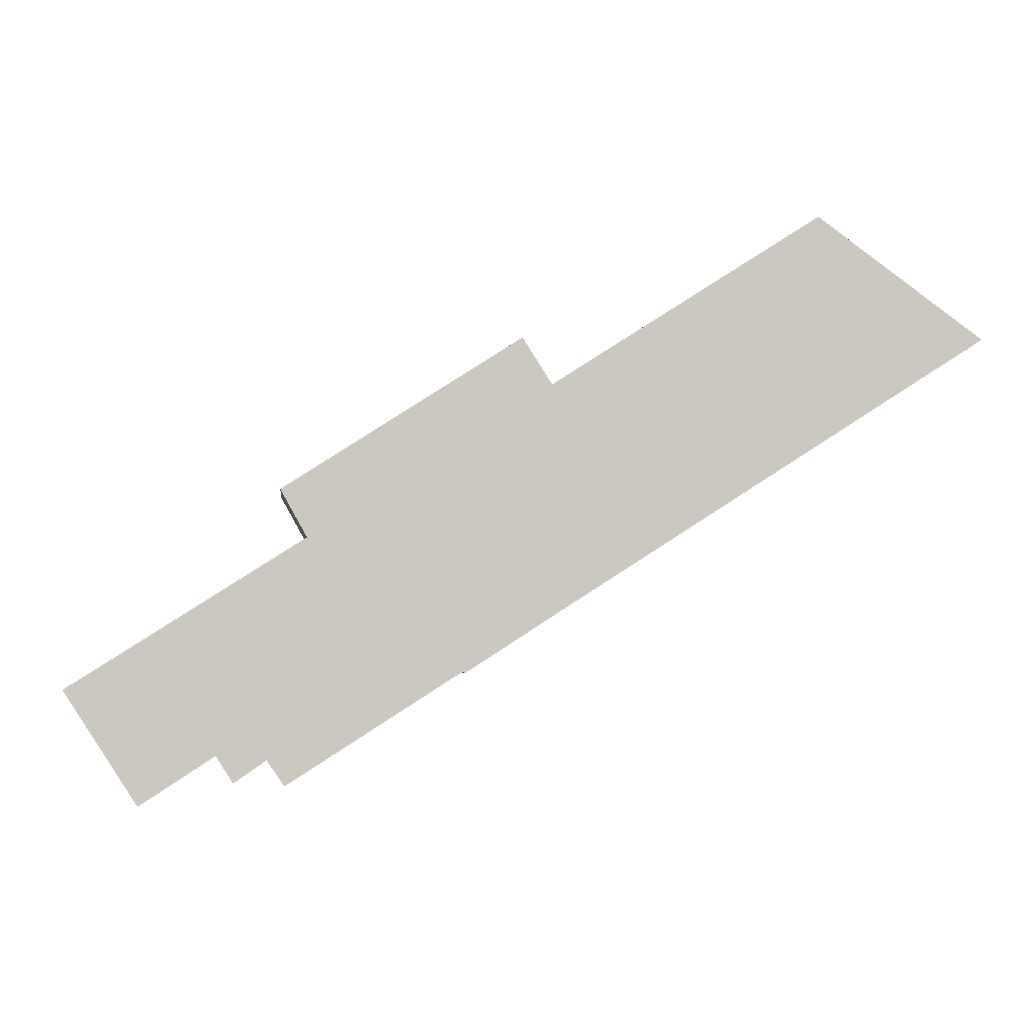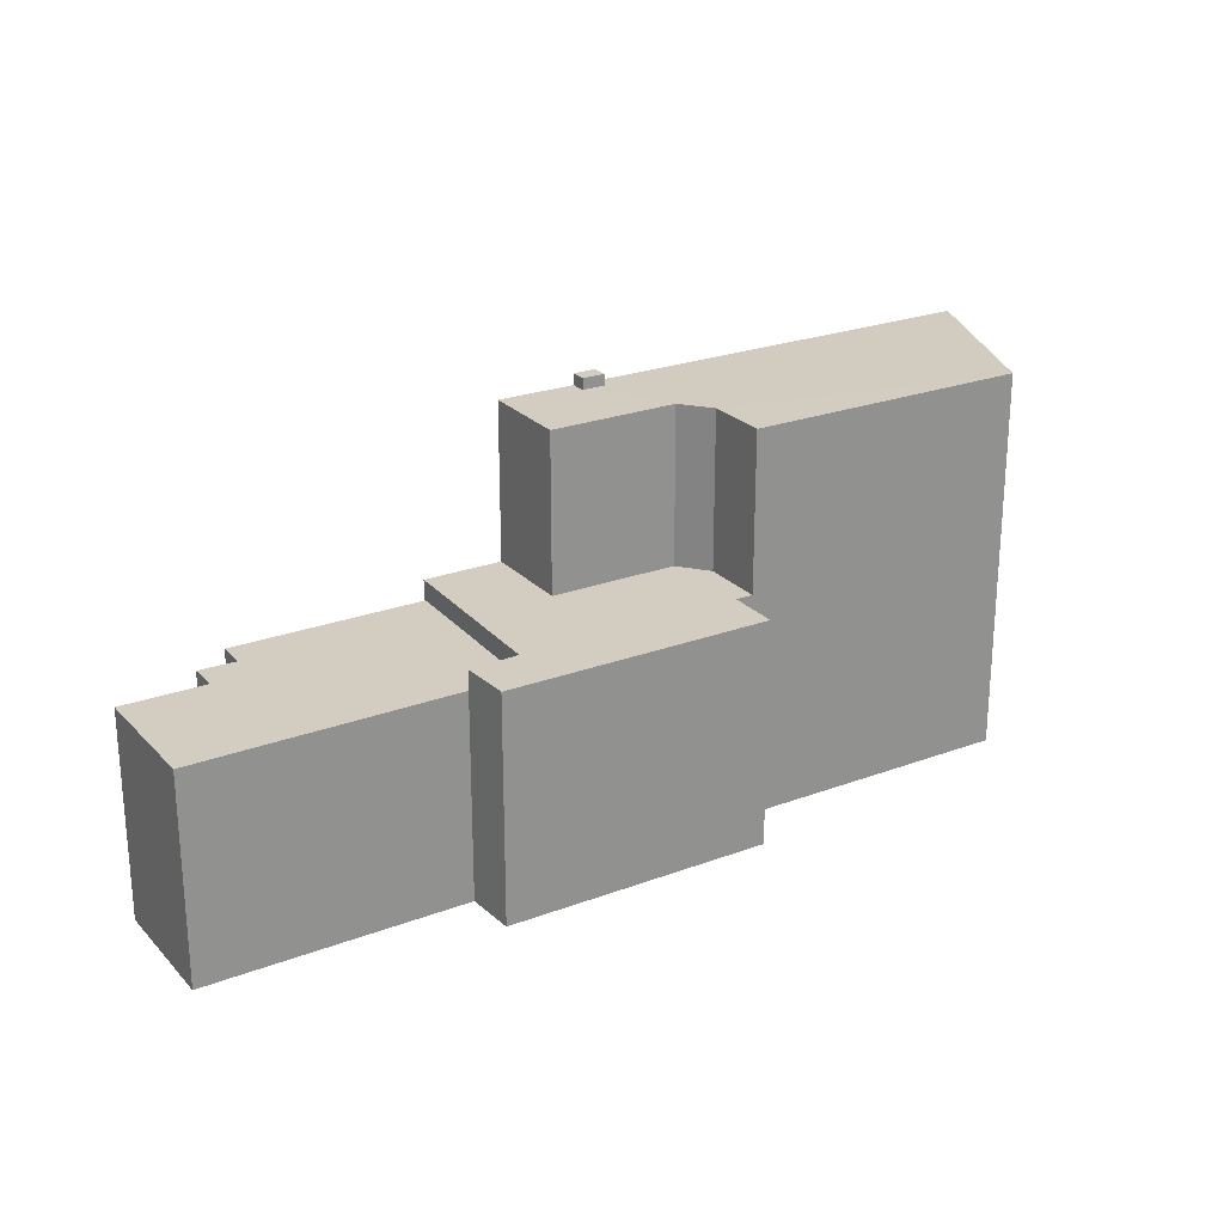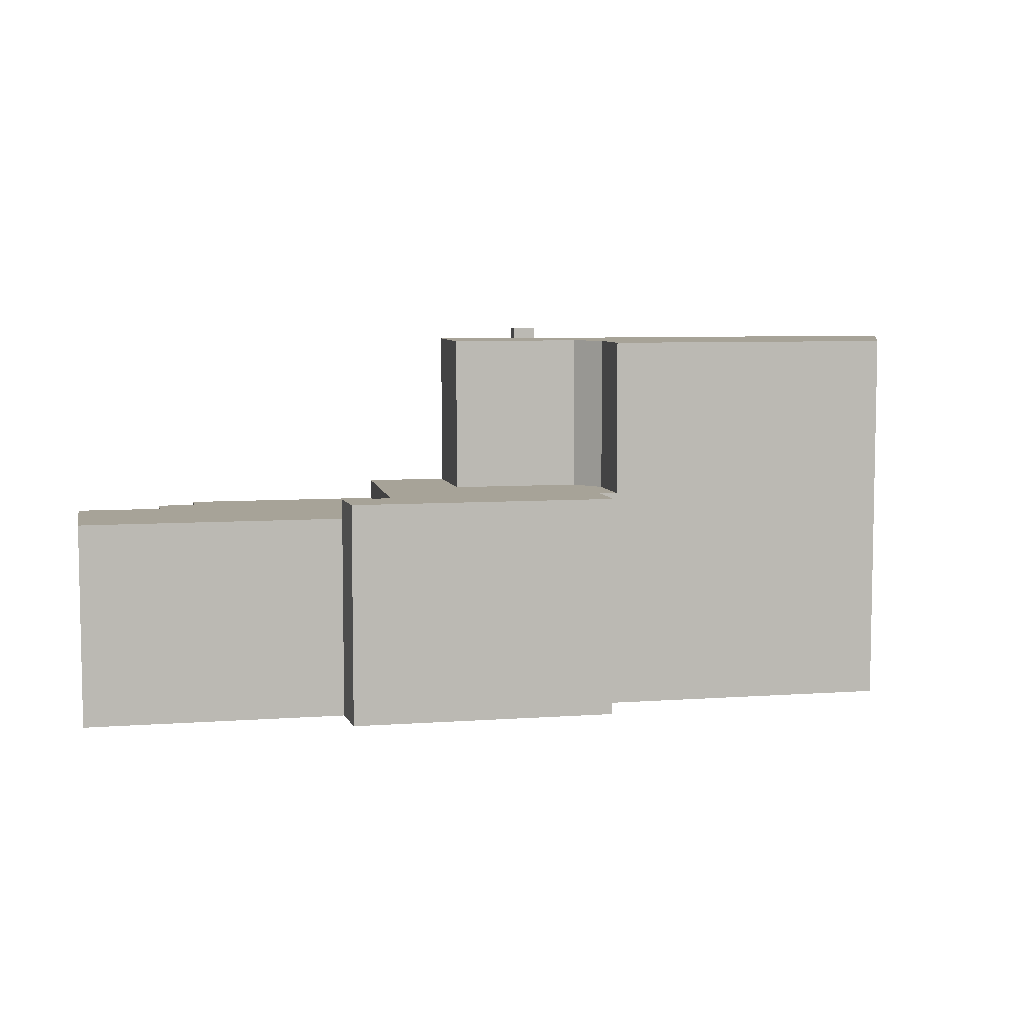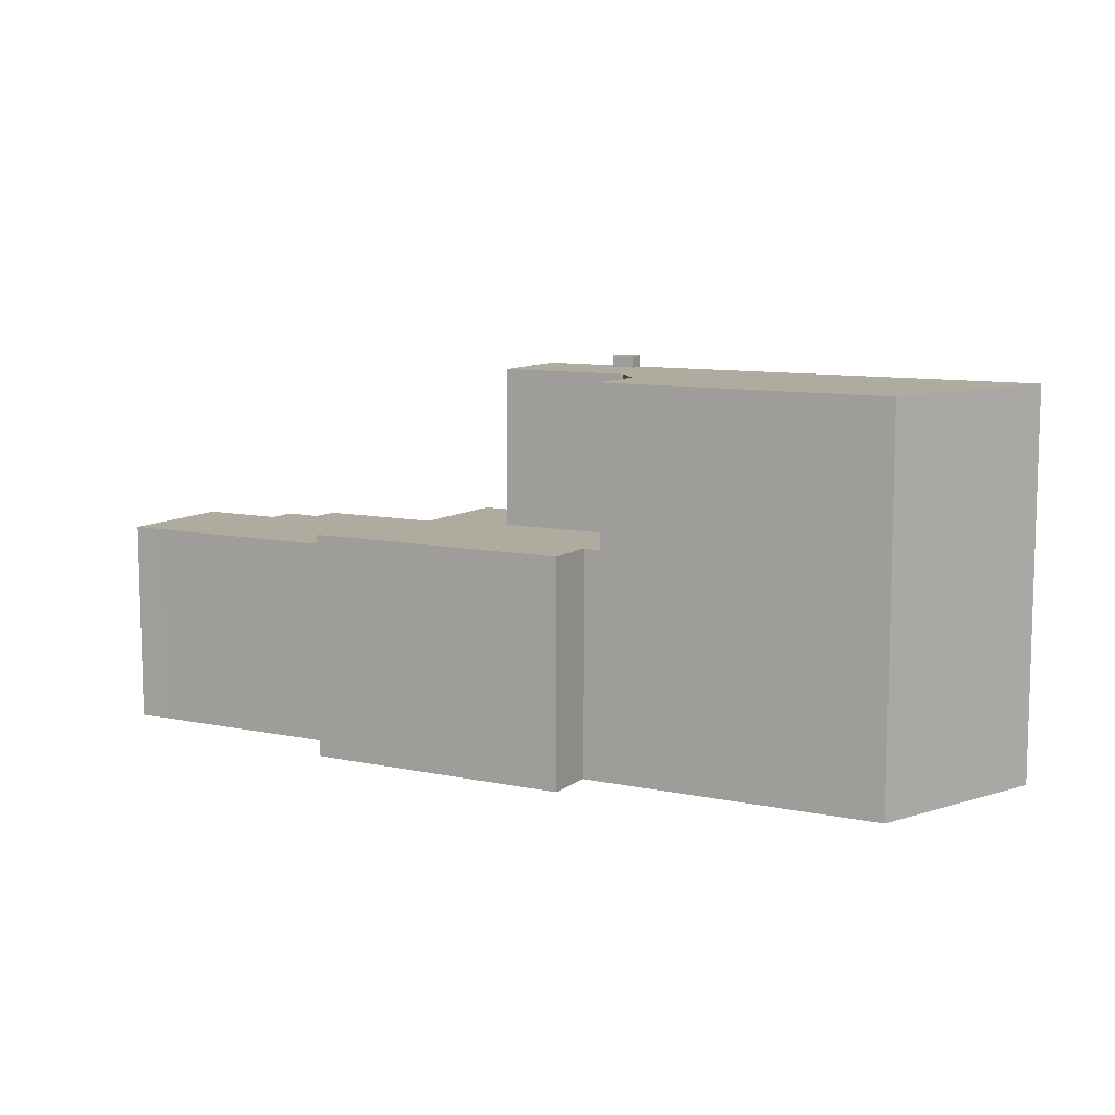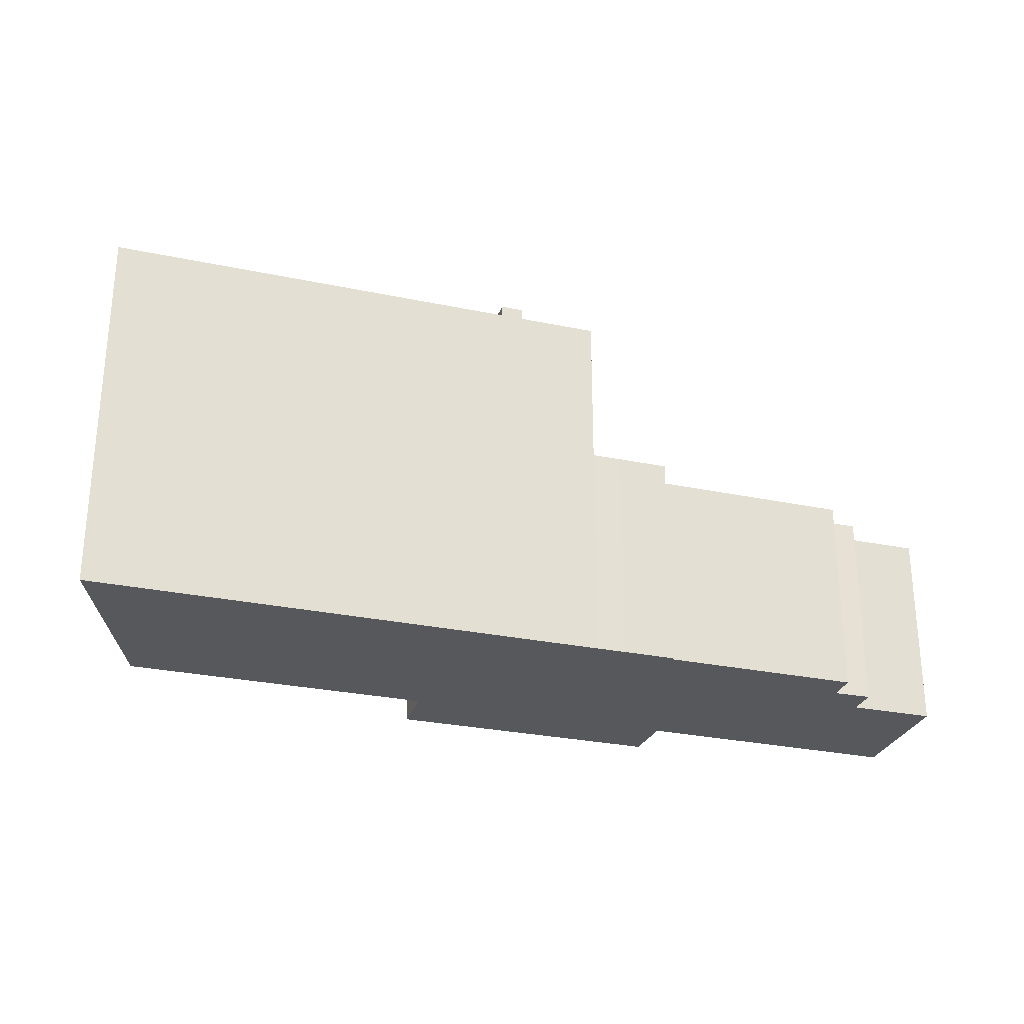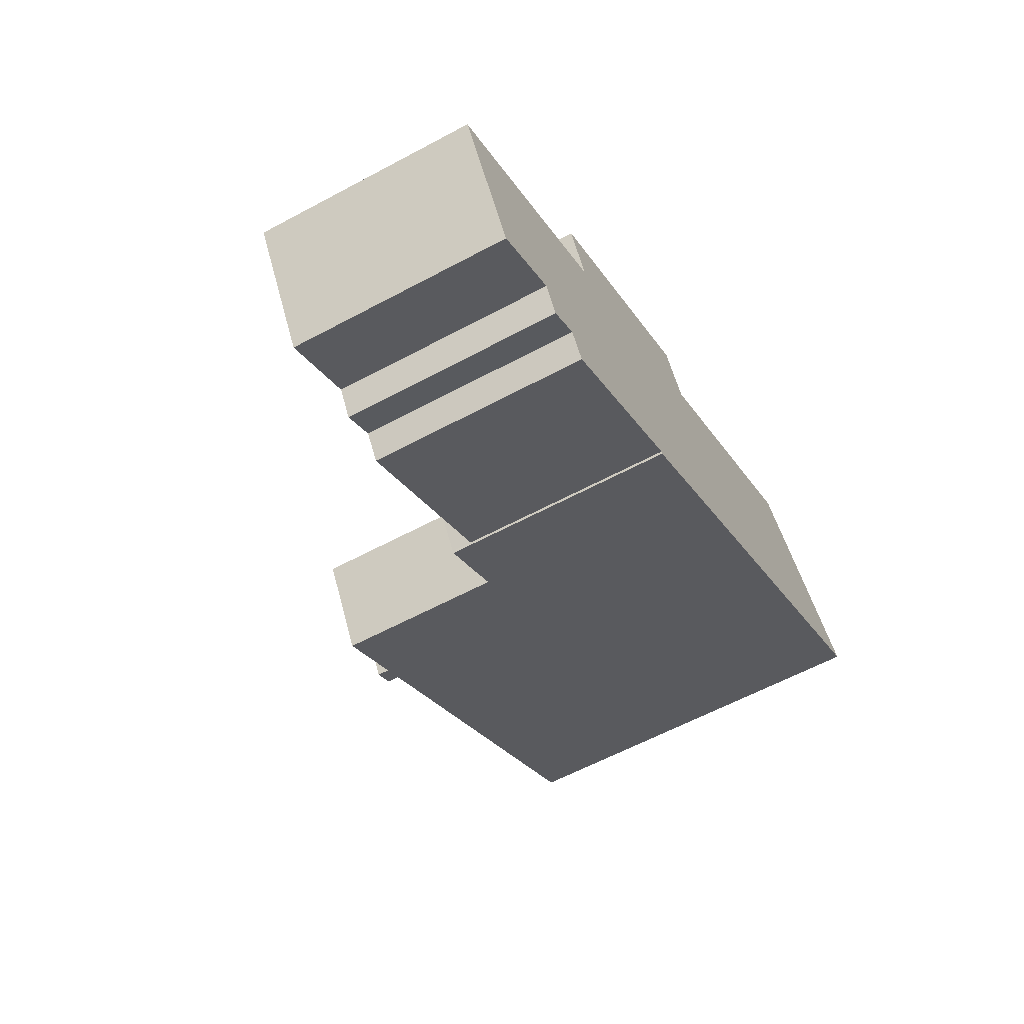
<metadata>
{"format":"obj","ext":"obj","renderer":"f3d","projection":"perspective","resolution":1024,"background":"white","views":[{"elev":-1.8,"azim":-6.1,"up":"+Z"},{"elev":24.3,"azim":-64.2,"up":"+Y"},{"elev":6.8,"azim":-44.5,"up":"+Y"},{"elev":9.7,"azim":-3.6,"up":"+Y"},{"elev":-28.4,"azim":130.0,"up":"+Y"},{"elev":-60.4,"azim":-61.2,"up":"+Z"}]}
</metadata>
<code>
v 3.077 9.246 -2.823
v 9.611 9.255 10.31
v 16.21 9.255 5.532
v 1.049 9.255 1.784
v 9.611 9.255 10.31
v 3.077 9.246 -2.823
v -3.623 9.243 -2.595
v 0.7812 9.25 -3.492
v 1.14 9.25 -4.055
v -3.623 9.243 -2.595
v 0.8702 9.255 0.2645
v 0.7812 9.25 -3.492
v 0.7812 9.25 -3.492
v 0.8702 9.255 0.2645
v 1.093 9.251 -3.293
v 0.8702 9.255 0.2645
v 1.049 9.255 1.784
v 3.077 9.246 -2.823
v 0.8702 9.255 0.2645
v 1.573 9.249 -2.988
v 1.093 9.251 -3.293
v 0.8702 9.255 0.2645
v 1.931 9.248 -3.552
v 1.573 9.249 -2.988
v 0.8702 9.255 0.2645
v 3.077 9.246 -2.823
v 1.931 9.248 -3.552
v -3.623 9.243 -2.595
v 1.14 9.25 -4.055
v -1.588 9.255 -5.792
v -0.3448 9.255 3.975
v 9.611 9.255 10.31
v 1.049 9.255 1.784
v 0.7812 9.712 -3.492
v 1.573 9.712 -2.988
v 1.931 9.712 -3.552
v 1.14 9.712 -4.055
v -3.623 2.809 -2.595
v -1.588 2.809 -5.792
v -2.597 2.809 -6.451
v -4.412 2.809 -7.491
v -2.597 2.809 -6.451
v -4.36 2.809 -7.573
v -11.41 2.809 -0.5135
v -5.382 2.809 3.32
v -8.588 2.809 -1.33
v -11.41 2.809 -0.5135
v -8.588 2.809 -1.33
v -10.39 2.809 -2.353
v -4.412 2.809 -7.491
v -3.623 2.809 -2.595
v -2.597 2.809 -6.451
v -8.588 2.809 -1.33
v -3.623 2.809 -2.595
v -4.412 2.809 -7.491
v -5.382 2.809 3.32
v -0.9528 2.809 3.588
v 0.8702 2.809 0.2645
v -3.623 2.809 -2.595
v -8.588 2.809 -1.33
v -5.382 2.809 3.32
v -3.623 2.809 -2.595
v -0.9528 2.809 3.588
v 1.049 2.809 1.784
v 0.8702 2.809 0.2645
v -5.382 2.809 3.32
v -2.108 2.809 5.403
v -1.183 2.809 3.949
v -5.382 2.809 3.32
v -1.183 2.809 3.949
v -0.9528 2.809 3.588
v -0.9528 2.809 3.588
v -0.3448 2.809 3.975
v 1.049 2.809 1.784
v -10.39 2.007 -2.353
v -8.588 2.007 -1.33
v -4.412 2.007 -7.491
v -11.89 2.007 -10.82
v -10.39 2.007 -2.353
v -4.412 2.007 -7.491
v -11.89 2.007 -10.82
v -4.412 2.007 -7.491
v -11.21 2.007 -11.82
v -13.8 2.007 -10.64
v -11.89 2.007 -10.82
v -13.15 2.007 -11.69
v -13.8 2.007 -10.64
v -10.39 2.007 -2.353
v -11.89 2.007 -10.82
v -18.37 2.007 -7.394
v -10.39 2.007 -2.353
v -13.8 2.007 -10.64
v -19.52 2.007 -8.11
v -18.37 2.007 -7.394
v -16.71 2.007 -12.53
v -18.37 2.007 -7.394
v -13.8 2.007 -10.64
v -16.71 2.007 -12.53
v -3.623 2.809 -2.595
v 0.8702 2.809 0.2645
v 0.8702 9.255 0.2645
v -3.623 9.243 -2.595
v 0.8702 2.809 0.2645
v 1.049 2.809 1.784
v 1.049 9.255 1.784
v 0.8702 9.255 0.2645
v -0.3448 9.255 3.975
v 1.049 9.255 1.784
v 1.049 2.809 1.784
v -0.3448 2.809 3.975
v -0.3448 -6.382 3.975
v 9.611 -6.382 10.31
v 9.611 9.255 10.31
v -0.3448 2.809 3.975
v -0.3448 9.255 3.975
v -0.3448 2.809 3.975
v 9.611 9.255 10.31
v -0.6488 -6.382 3.782
v -0.3448 -6.382 3.975
v -0.3448 2.809 3.975
v -0.9528 2.809 3.588
v -0.9528 -6.382 3.588
v -0.6488 -6.382 3.782
v -0.9528 2.809 3.588
v -0.6488 -6.382 3.782
v -0.3448 2.809 3.975
v 9.611 -6.382 10.31
v 16.21 -6.382 5.532
v 16.21 9.255 5.532
v 9.611 9.255 10.31
v 3.077 9.246 -2.823
v 16.21 9.255 5.532
v 16.21 -6.382 5.532
v 3.077 -6.382 -2.823
v 1.931 9.248 -3.552
v 2.504 -6.382 -3.187
v 1.931 -6.382 -3.552
v 2.504 -6.382 -3.187
v 3.077 9.246 -2.823
v 3.077 -6.382 -2.823
v 1.931 9.248 -3.552
v 3.077 9.246 -2.823
v 2.504 -6.382 -3.187
v 1.14 9.25 -4.055
v 1.536 -6.382 -3.803
v 1.14 -6.382 -4.055
v 1.536 -6.382 -3.803
v 1.931 9.248 -3.552
v 1.931 -6.382 -3.552
v 1.14 9.25 -4.055
v 1.931 9.248 -3.552
v 1.536 -6.382 -3.803
v -1.588 9.255 -5.792
v 1.14 9.25 -4.055
v -1.588 2.809 -5.792
v -1.588 2.809 -5.792
v 1.14 -6.382 -4.055
v -1.588 -6.382 -5.792
v -1.588 2.809 -5.792
v 1.14 9.25 -4.055
v 1.14 -6.382 -4.055
v 1.14 9.712 -4.055
v 1.931 9.712 -3.552
v 1.931 9.248 -3.552
v 1.14 9.25 -4.055
v -2.597 2.809 -6.451
v -1.588 2.809 -5.792
v -1.588 -6.382 -5.792
v -2.597 -6.382 -6.451
v -4.36 2.809 -7.573
v -3.478 -6.382 -7.012
v -4.36 -6.382 -7.573
v -3.478 -6.382 -7.012
v -2.597 2.809 -6.451
v -2.597 -6.382 -6.451
v -4.36 2.809 -7.573
v -2.597 2.809 -6.451
v -3.478 -6.382 -7.012
v -3.623 9.243 -2.595
v -1.588 9.255 -5.792
v -1.588 2.809 -5.792
v -3.623 2.809 -2.595
v 1.093 9.251 -3.293
v 1.573 9.249 -2.988
v 1.573 9.712 -2.988
v 0.7812 9.712 -3.492
v 0.7812 9.25 -3.492
v 1.093 9.251 -3.293
v 0.7812 9.712 -3.492
v 1.093 9.251 -3.293
v 1.573 9.712 -2.988
v 1.573 9.249 -2.988
v 1.931 9.248 -3.552
v 1.931 9.712 -3.552
v 1.573 9.712 -2.988
v 0.7812 9.712 -3.492
v 1.14 9.712 -4.055
v 1.14 9.25 -4.055
v 0.7812 9.25 -3.492
v -11.41 2.809 -0.5135
v -10.9 -6.382 -1.433
v -11.41 -6.382 -0.5135
v -11.41 2.809 -0.5135
v -10.39 2.809 -2.353
v -10.9 -6.382 -1.433
v -10.9 -6.382 -1.433
v -10.39 2.809 -2.353
v -10.39 2.007 -2.353
v -10.9 -6.382 -1.433
v -10.39 2.007 -2.353
v -10.39 -6.382 -2.353
v -11.41 -6.382 -0.5135
v -5.382 -6.382 3.32
v -5.382 2.809 3.32
v -11.41 2.809 -0.5135
v -3.745 -6.382 4.362
v -2.108 -6.382 5.403
v -2.108 2.809 5.403
v -5.382 2.809 3.32
v -5.382 -6.382 3.32
v -3.745 -6.382 4.362
v -5.382 2.809 3.32
v -3.745 -6.382 4.362
v -2.108 2.809 5.403
v -2.108 -6.382 5.403
v -1.183 -6.382 3.949
v -1.183 2.809 3.949
v -2.108 2.809 5.403
v -1.183 -6.382 3.949
v -0.9528 -6.382 3.588
v -0.9528 2.809 3.588
v -1.183 2.809 3.949
v -4.412 2.809 -7.491
v -4.36 2.809 -7.573
v -4.412 2.007 -7.491
v -4.412 2.007 -7.491
v -4.36 2.809 -7.573
v -4.36 -6.382 -7.573
v -4.412 -6.382 -7.491
v -8.588 2.809 -1.33
v -4.412 2.809 -7.491
v -4.412 2.007 -7.491
v -8.588 2.007 -1.33
v -10.39 2.809 -2.353
v -8.588 2.809 -1.33
v -8.588 2.007 -1.33
v -10.39 2.007 -2.353
v -19.52 2.007 -8.11
v -16.71 2.007 -12.53
v -16.71 -6.382 -12.53
v -19.52 -6.382 -8.11
v -18.95 -6.382 -7.752
v -18.37 -6.382 -7.394
v -18.37 2.007 -7.394
v -19.52 2.007 -8.11
v -19.52 -6.382 -8.11
v -18.95 -6.382 -7.752
v -19.52 2.007 -8.11
v -18.95 -6.382 -7.752
v -18.37 2.007 -7.394
v -18.37 -6.382 -7.394
v -10.39 -6.382 -2.353
v -10.39 2.007 -2.353
v -18.37 2.007 -7.394
v -11.21 2.007 -11.82
v -4.412 2.007 -7.491
v -4.412 -6.382 -7.491
v -11.21 -6.382 -11.82
v -11.89 2.007 -10.82
v -11.21 2.007 -11.82
v -11.21 -6.382 -11.82
v -11.89 -6.382 -10.82
v -13.15 2.007 -11.69
v -11.89 2.007 -10.82
v -11.89 -6.382 -10.82
v -13.15 -6.382 -11.69
v -13.8 2.007 -10.64
v -13.15 2.007 -11.69
v -13.15 -6.382 -11.69
v -13.8 -6.382 -10.64
v -16.71 2.007 -12.53
v -13.8 2.007 -10.64
v -13.8 -6.382 -10.64
v -16.71 -6.382 -12.53
v -13.8 -6.382 -10.64
v -13.15 -6.382 -11.69
v -11.89 -6.382 -10.82
v -11.21 -6.382 -11.82
v -4.412 -6.382 -7.491
v -4.36 -6.382 -7.573
v -3.478 -6.382 -7.012
v -2.597 -6.382 -6.451
v -1.588 -6.382 -5.792
v 1.14 -6.382 -4.055
v 1.536 -6.382 -3.803
v 1.931 -6.382 -3.552
v 2.504 -6.382 -3.187
v 3.077 -6.382 -2.823
v 16.21 -6.382 5.532
v 9.611 -6.382 10.31
v -0.3448 -6.382 3.975
v -0.6488 -6.382 3.782
v -0.9528 -6.382 3.588
v -1.183 -6.382 3.949
v -2.108 -6.382 5.403
v -3.745 -6.382 4.362
v -5.382 -6.382 3.32
v -11.41 -6.382 -0.5135
v -10.9 -6.382 -1.433
v -10.39 -6.382 -2.353
v -18.37 -6.382 -7.394
v -18.95 -6.382 -7.752
v -19.52 -6.382 -8.11
v -16.71 -6.382 -12.53
g CDNNDG02_0014340
f 1 2 3
f 4 5 6
f 7 8 9
f 10 11 12
f 13 14 15
f 16 17 18
f 19 20 21
f 22 23 24
f 25 26 27
f 28 29 30
f 31 32 33
f 34 35 37
f 36 37 35
f 38 39 40
f 41 42 43
f 44 45 46
f 47 48 49
f 50 51 52
f 53 54 55
f 57 58 59
f 56 57 59
f 60 61 62
f 63 64 65
f 66 67 68
f 69 70 71
f 72 73 74
f 75 76 77
f 78 79 80
f 81 82 83
f 84 85 86
f 87 88 89
f 90 91 92
f 93 94 95
f 96 97 98
f 100 101 102
f 102 99 100
f 103 105 106
f 103 104 105
f 107 108 109
f 110 107 109
f 112 113 114
f 114 111 112
f 115 116 117
f 118 119 120
f 121 122 123
f 124 125 126
f 130 127 129
f 129 127 128
f 134 131 133
f 132 133 131
f 135 136 137
f 138 139 140
f 141 142 143
f 144 145 146
f 147 148 149
f 150 151 152
f 153 154 155
f 156 157 158
f 159 160 161
f 163 164 165
f 162 163 165
f 168 166 167
f 166 168 169
f 170 171 172
f 173 174 175
f 176 177 178
f 182 179 181
f 181 179 180
f 183 184 185
f 186 187 188
f 189 190 191
f 192 194 195
f 192 193 194
f 197 198 199
f 196 197 199
f 200 201 202
f 203 204 205
f 206 207 208
f 209 210 211
f 213 214 215
f 215 212 213
f 216 217 218
f 219 220 221
f 222 223 224
f 225 227 228
f 225 226 227
f 230 231 229
f 229 231 232
f 233 234 235
f 236 238 239
f 238 236 237
f 240 242 243
f 240 241 242
f 244 246 247
f 244 245 246
f 251 248 250
f 250 248 249
f 252 253 254
f 255 256 257
f 258 259 260
f 261 263 264
f 263 261 262
f 268 265 267
f 266 267 265
f 269 270 271
f 272 269 271
f 275 276 274
f 273 274 276
f 277 279 280
f 277 278 279
f 281 283 284
f 281 282 283
f 312 313 314
f 311 312 314
f 285 311 314
f 285 286 287
f 287 288 289
f 287 289 310
f 289 290 291
f 289 291 310
f 285 287 310
f 291 292 310
f 292 293 307
f 293 294 303
f 294 295 303
f 295 296 303
f 296 297 303
f 297 298 303
f 307 309 310
f 298 299 300
f 285 310 311
f 298 300 301
f 298 301 302
f 298 302 303
f 293 303 307
f 303 304 306
f 307 308 309
f 304 305 306
f 292 307 310
f 303 306 307

</code>
